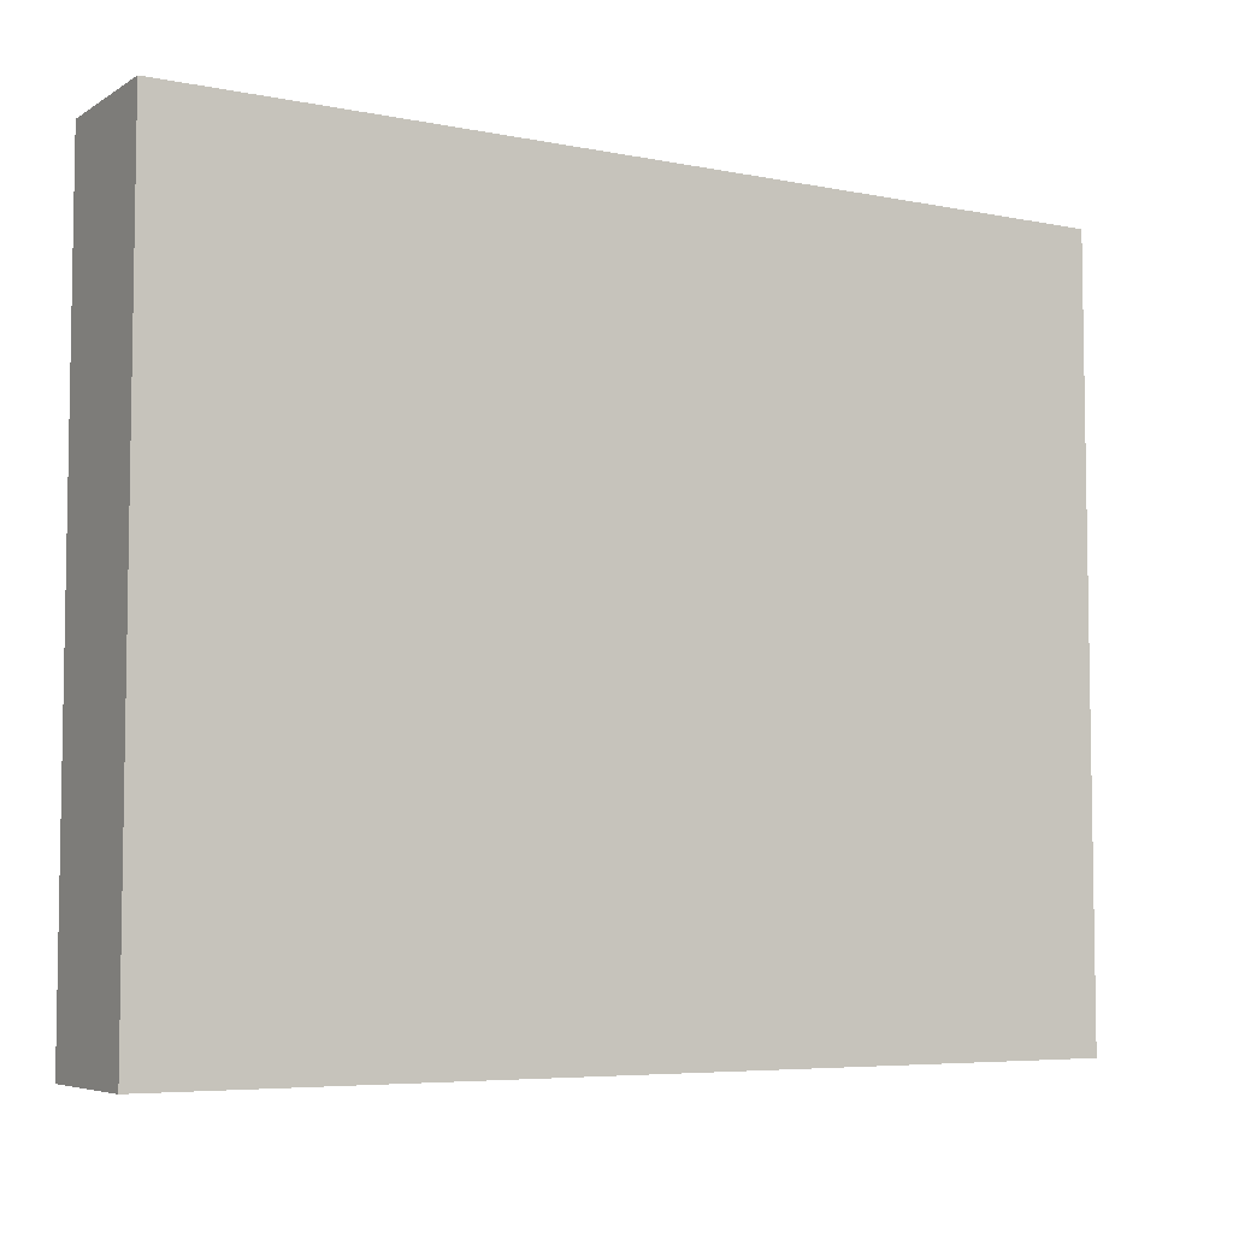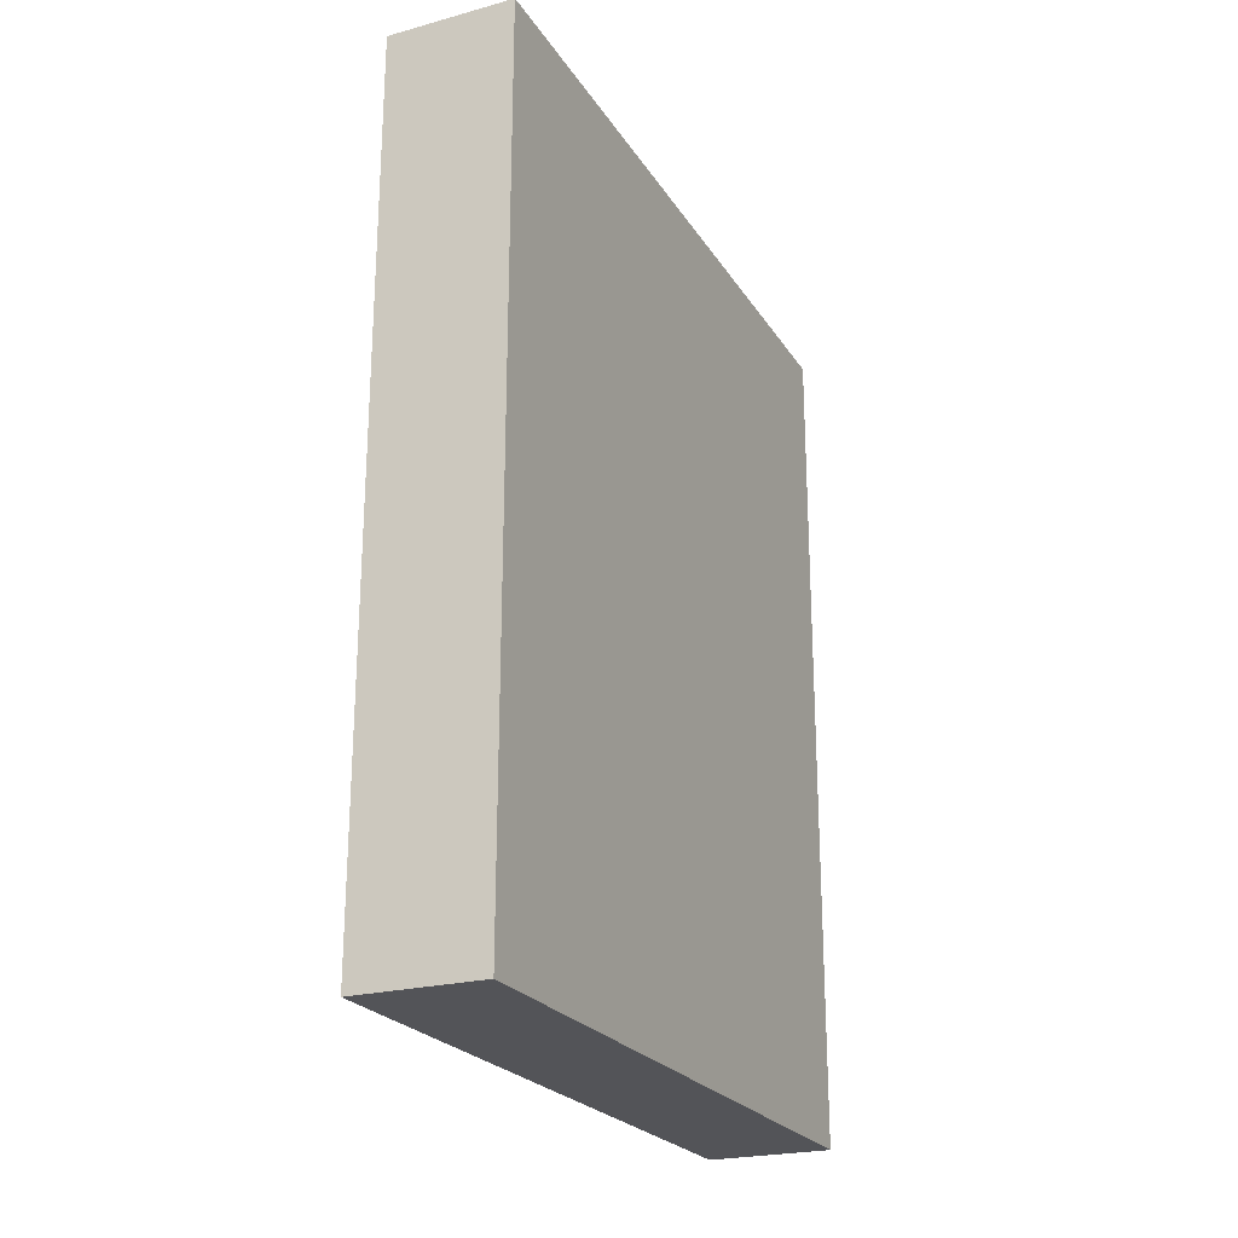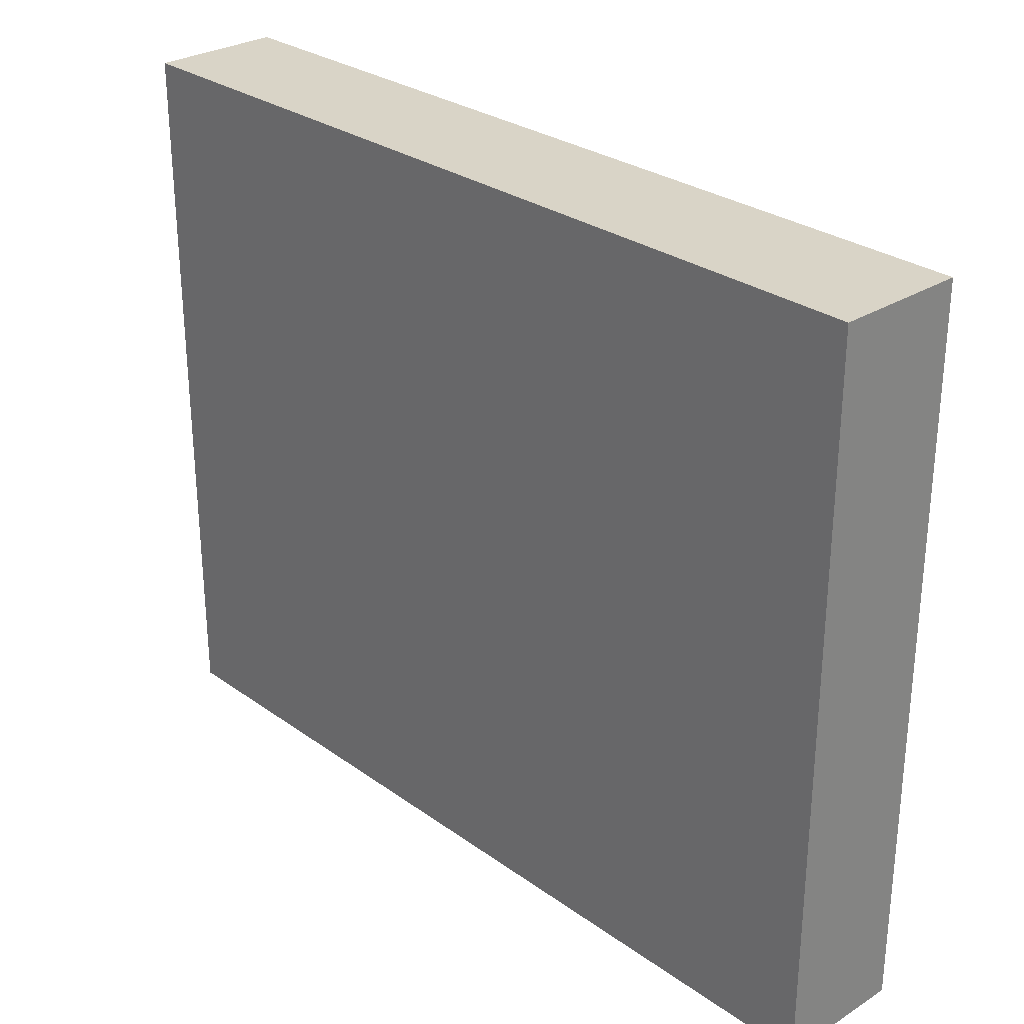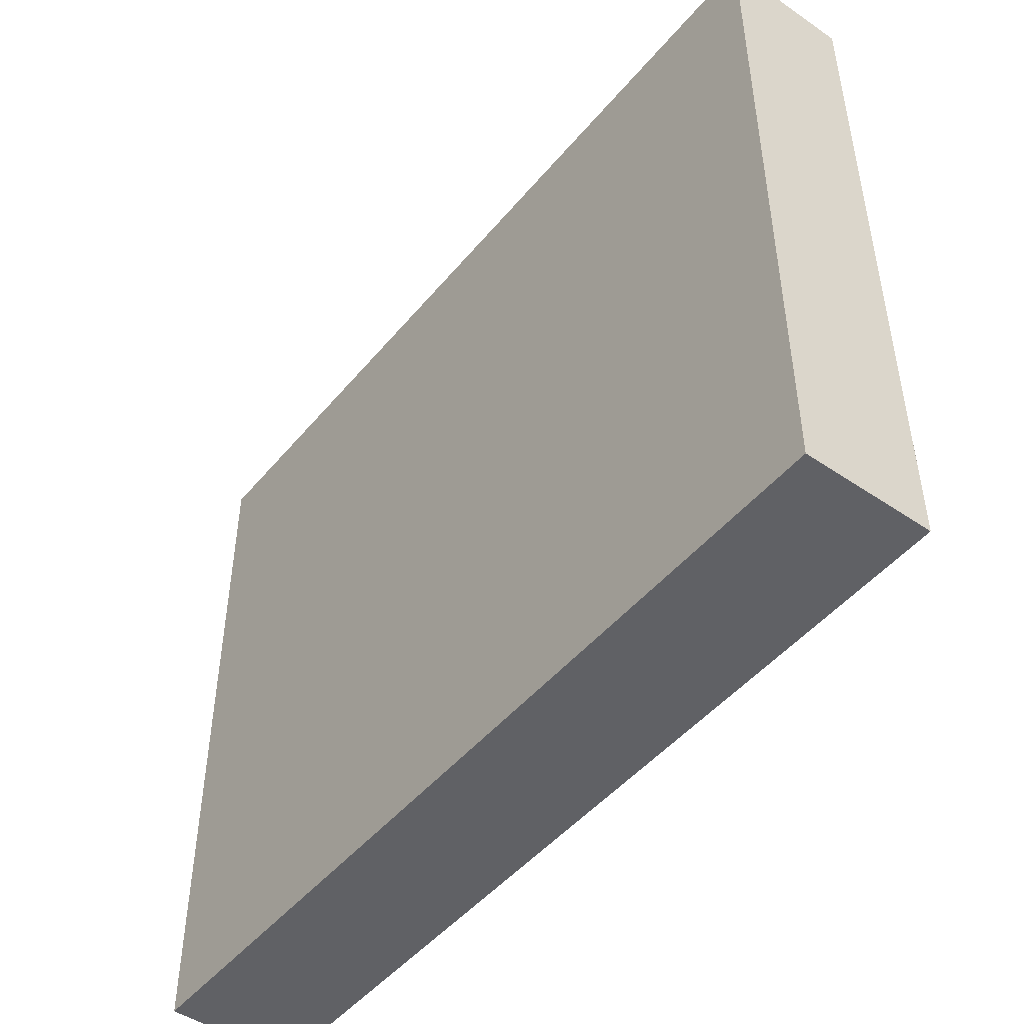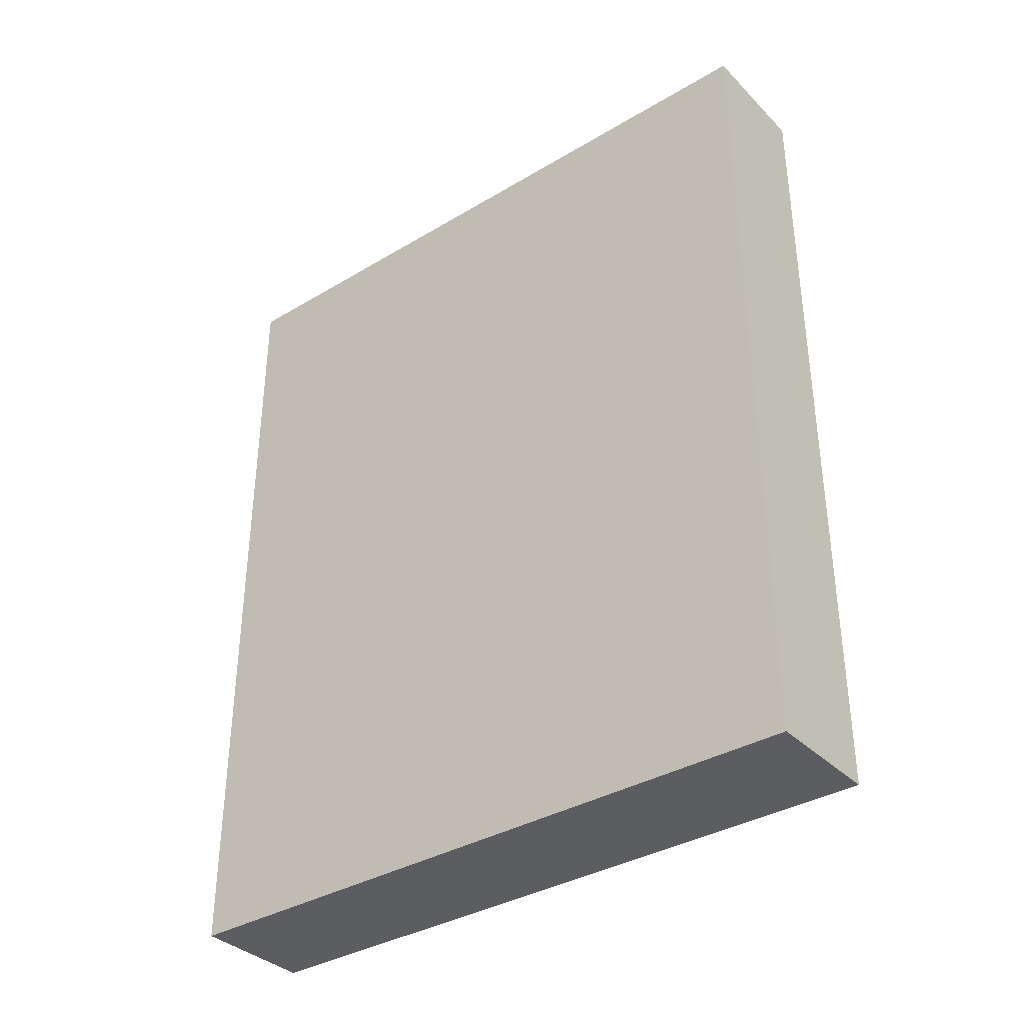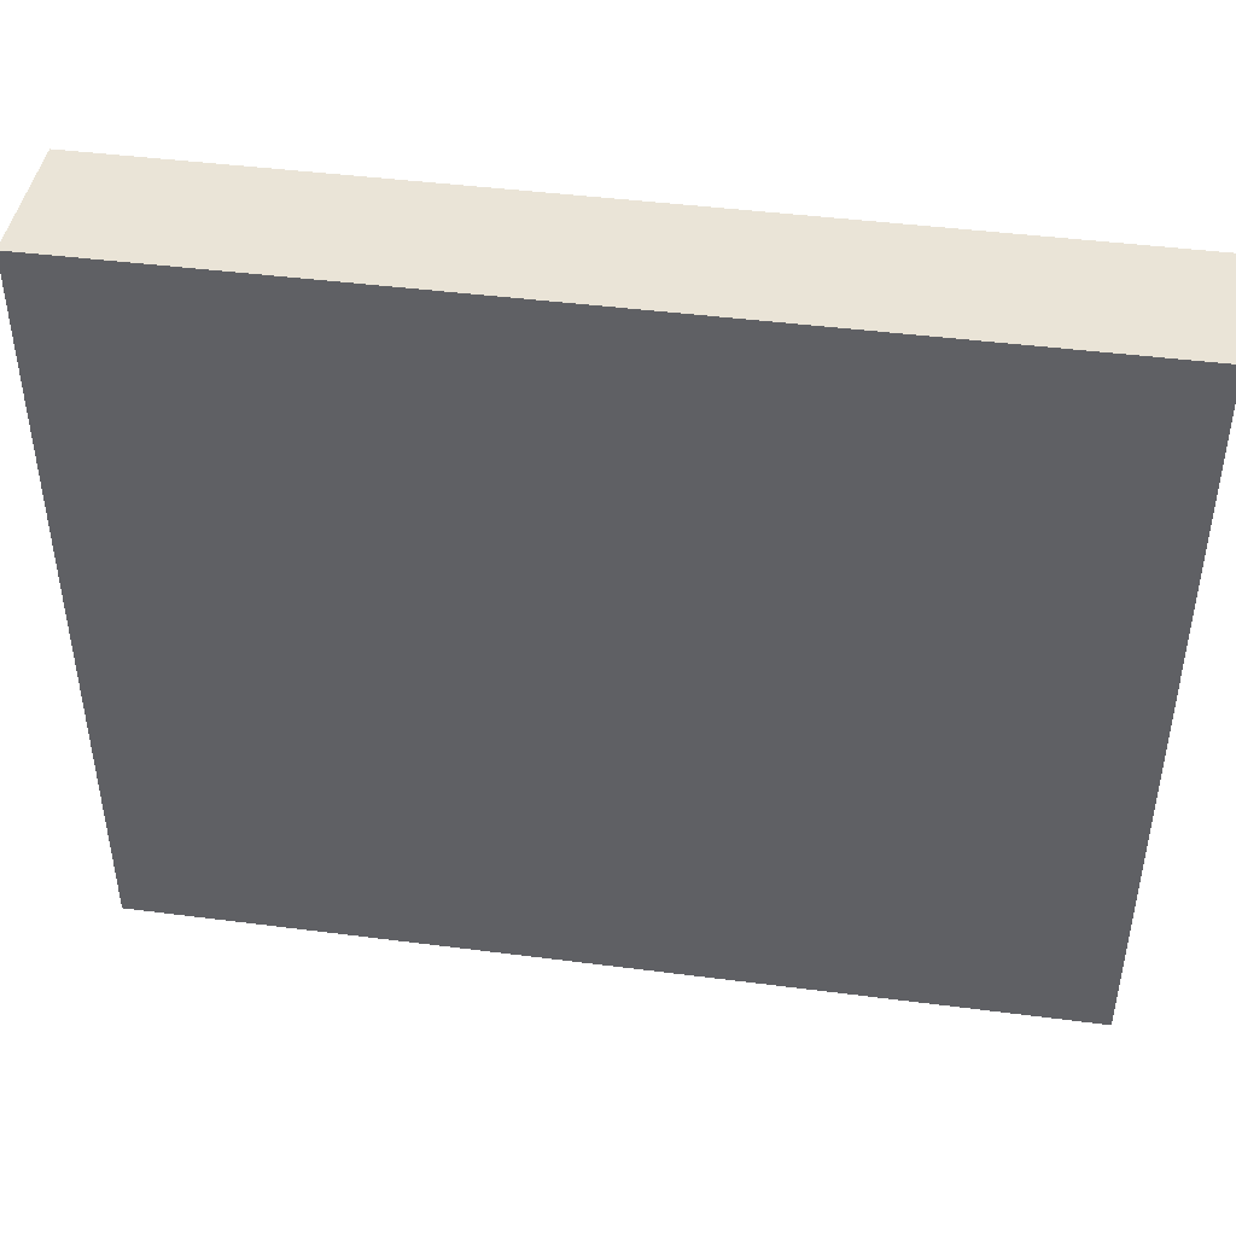
<metadata>
{"format":"obj","ext":"obj","renderer":"f3d","projection":"perspective","resolution":1024,"background":"white","views":[{"elev":-6.0,"azim":59.1,"up":"+Y"},{"elev":-23.4,"azim":24.5,"up":"+Z"},{"elev":28.6,"azim":-43.2,"up":"+Y"},{"elev":-47.7,"azim":142.4,"up":"+Y"},{"elev":-35.9,"azim":-51.9,"up":"+Z"},{"elev":43.7,"azim":-81.4,"up":"+Y"}]}
</metadata>
<code>
o Cube
v 0.02896 0.1625 -0.1977
v 0.02896 -0.1625 -0.1977
v 0.02896 0.1625 0.1977
v 0.02896 -0.1625 0.1977
v -0.02896 0.1625 -0.1977
v -0.02896 -0.1625 -0.1977
v -0.02896 0.1625 0.1977
v -0.02896 -0.1625 0.1977
f 5 3 1
f 3 8 4
f 7 6 8
f 2 8 6
f 1 4 2
f 5 2 6
f 5 7 3
f 3 7 8
f 7 5 6
f 2 4 8
f 1 3 4
f 5 1 2

</code>
